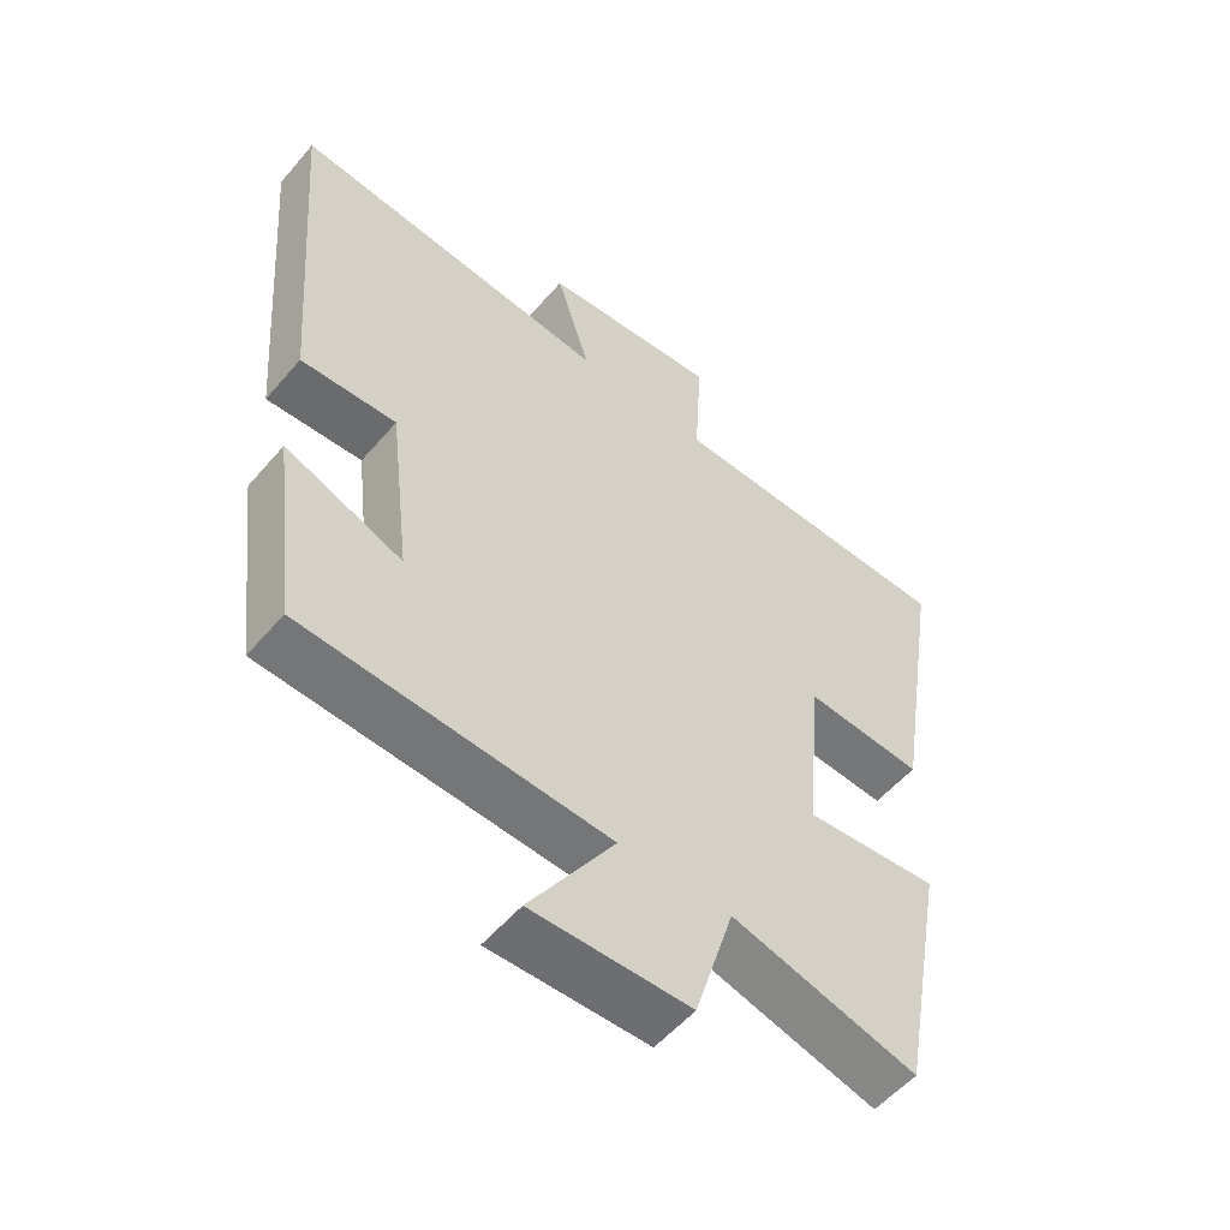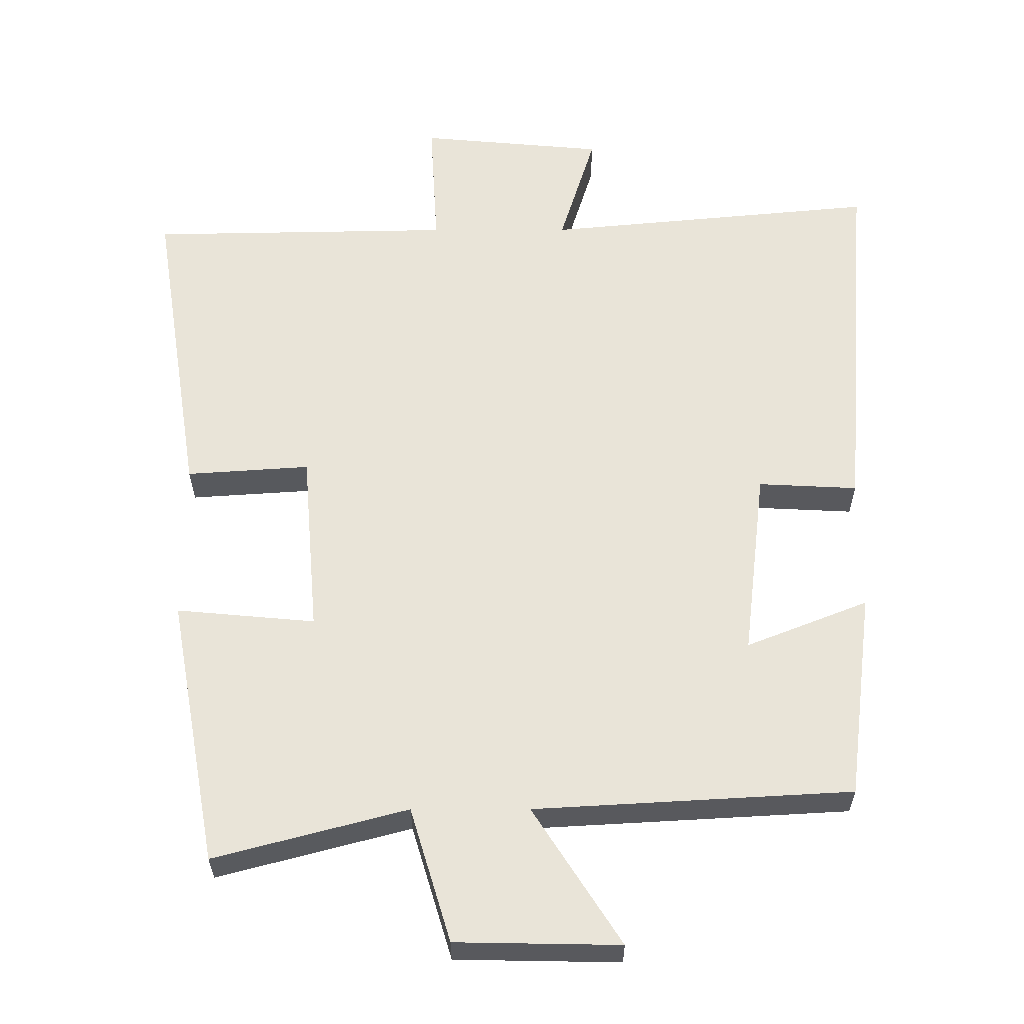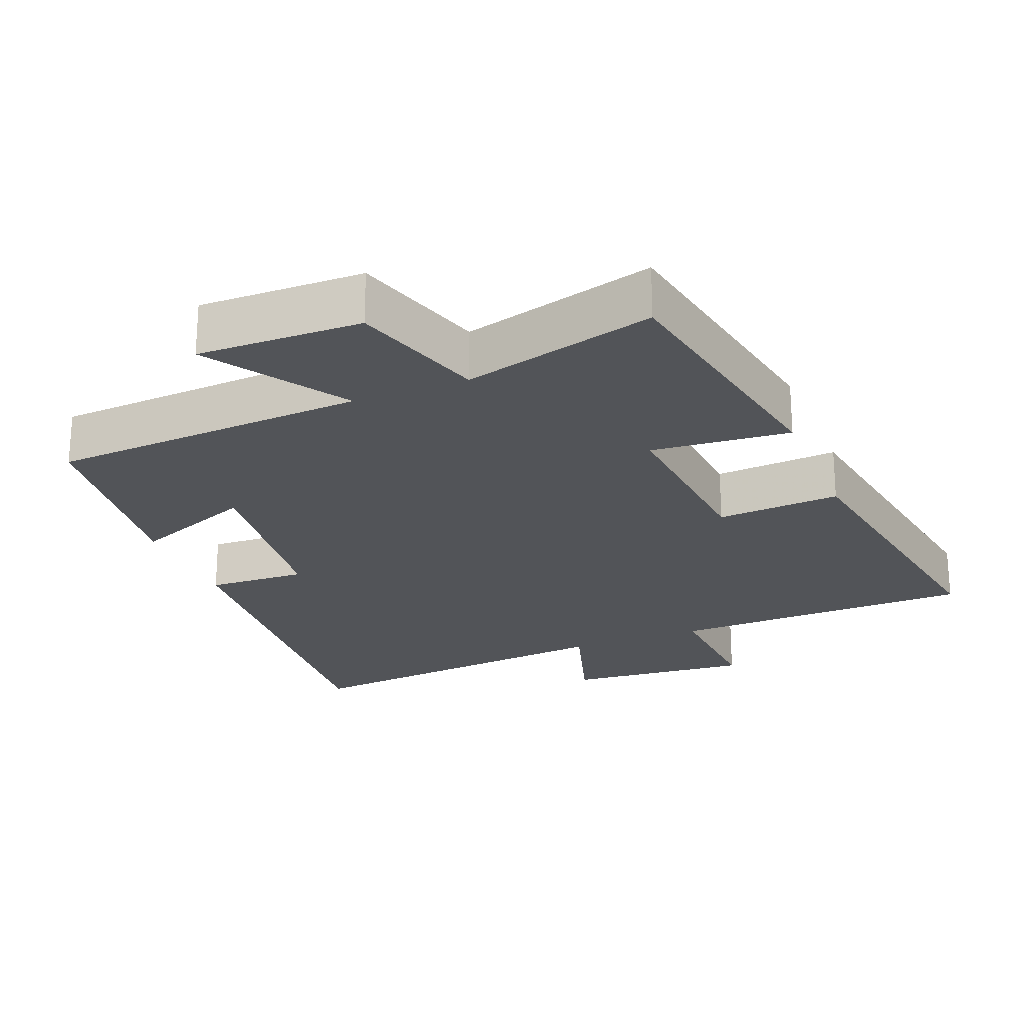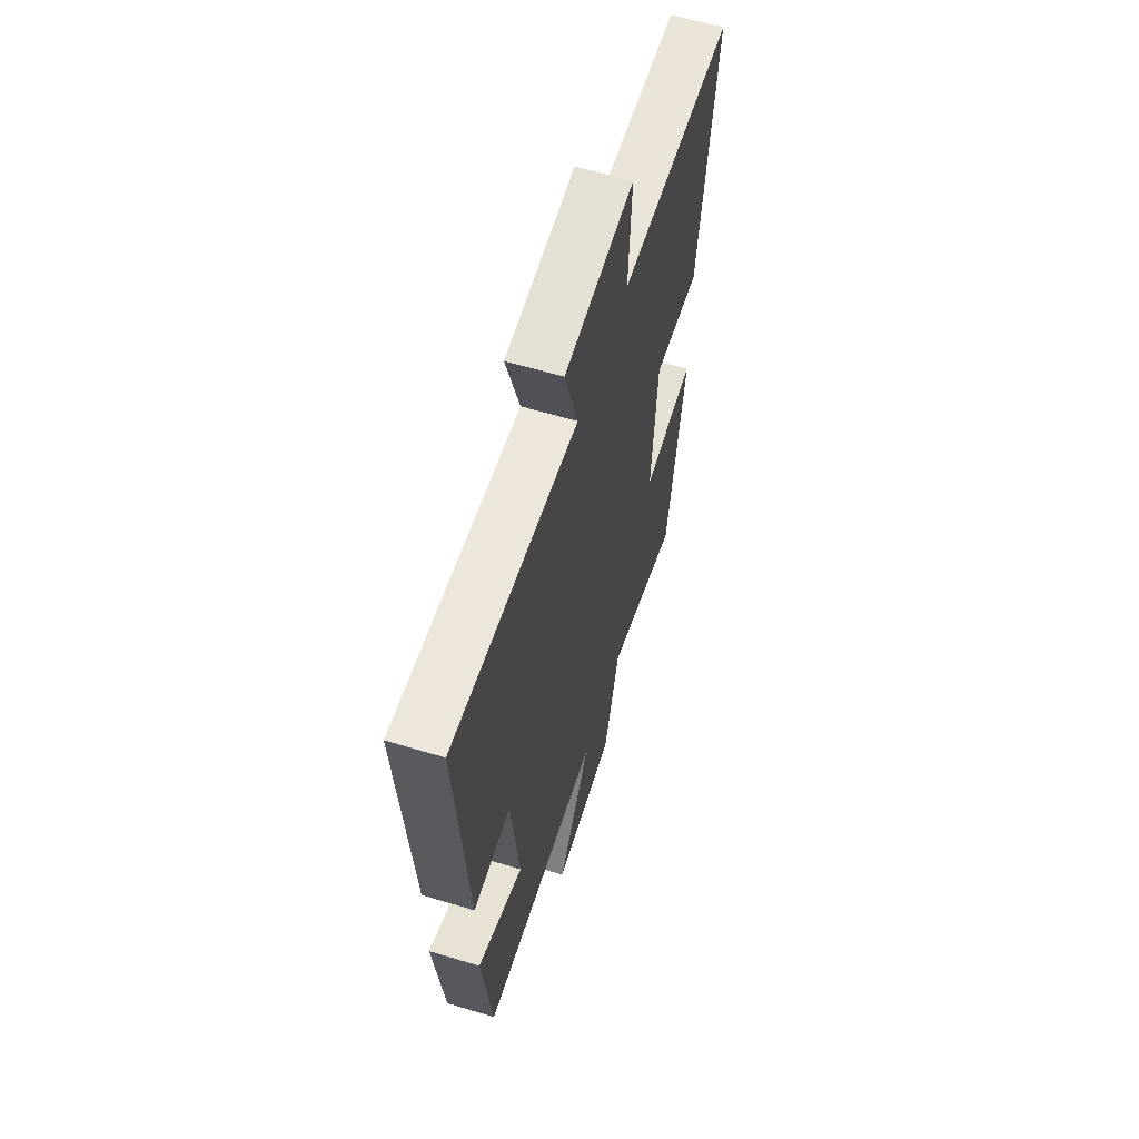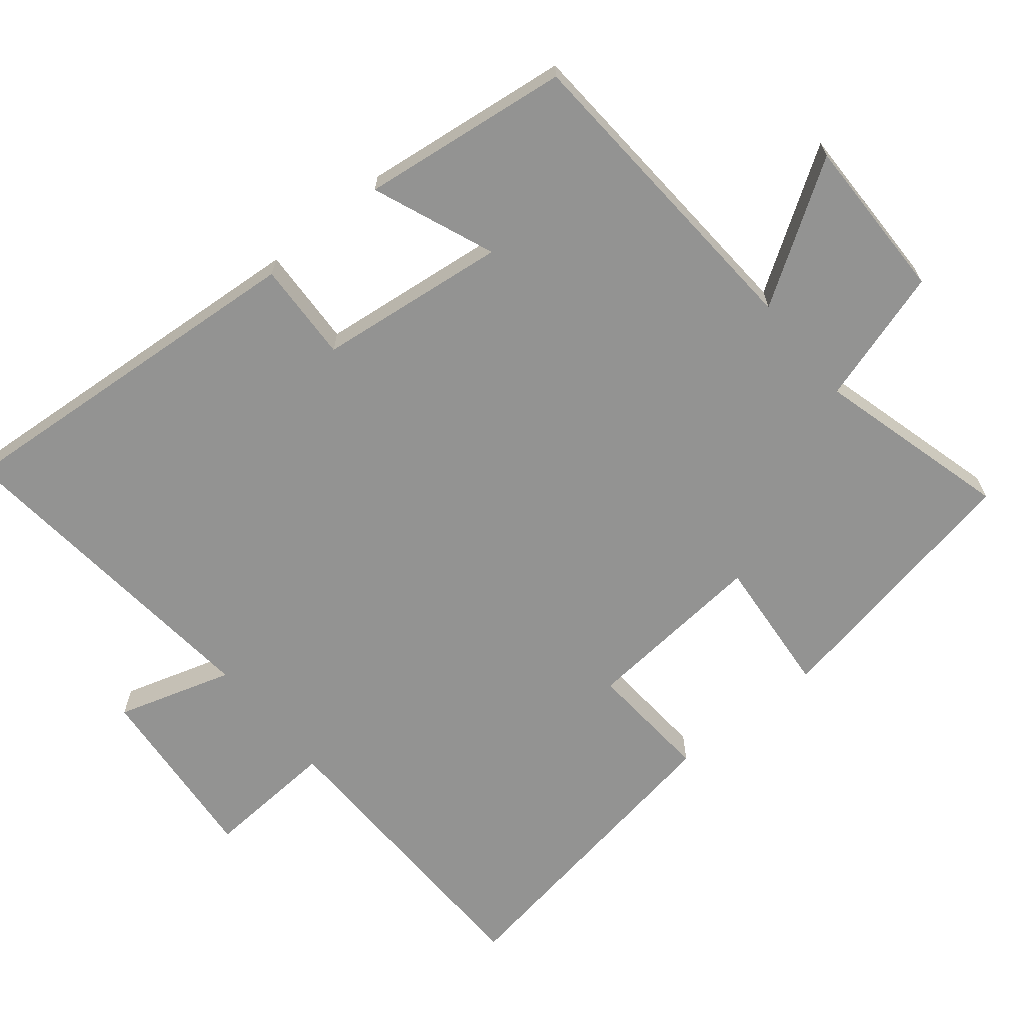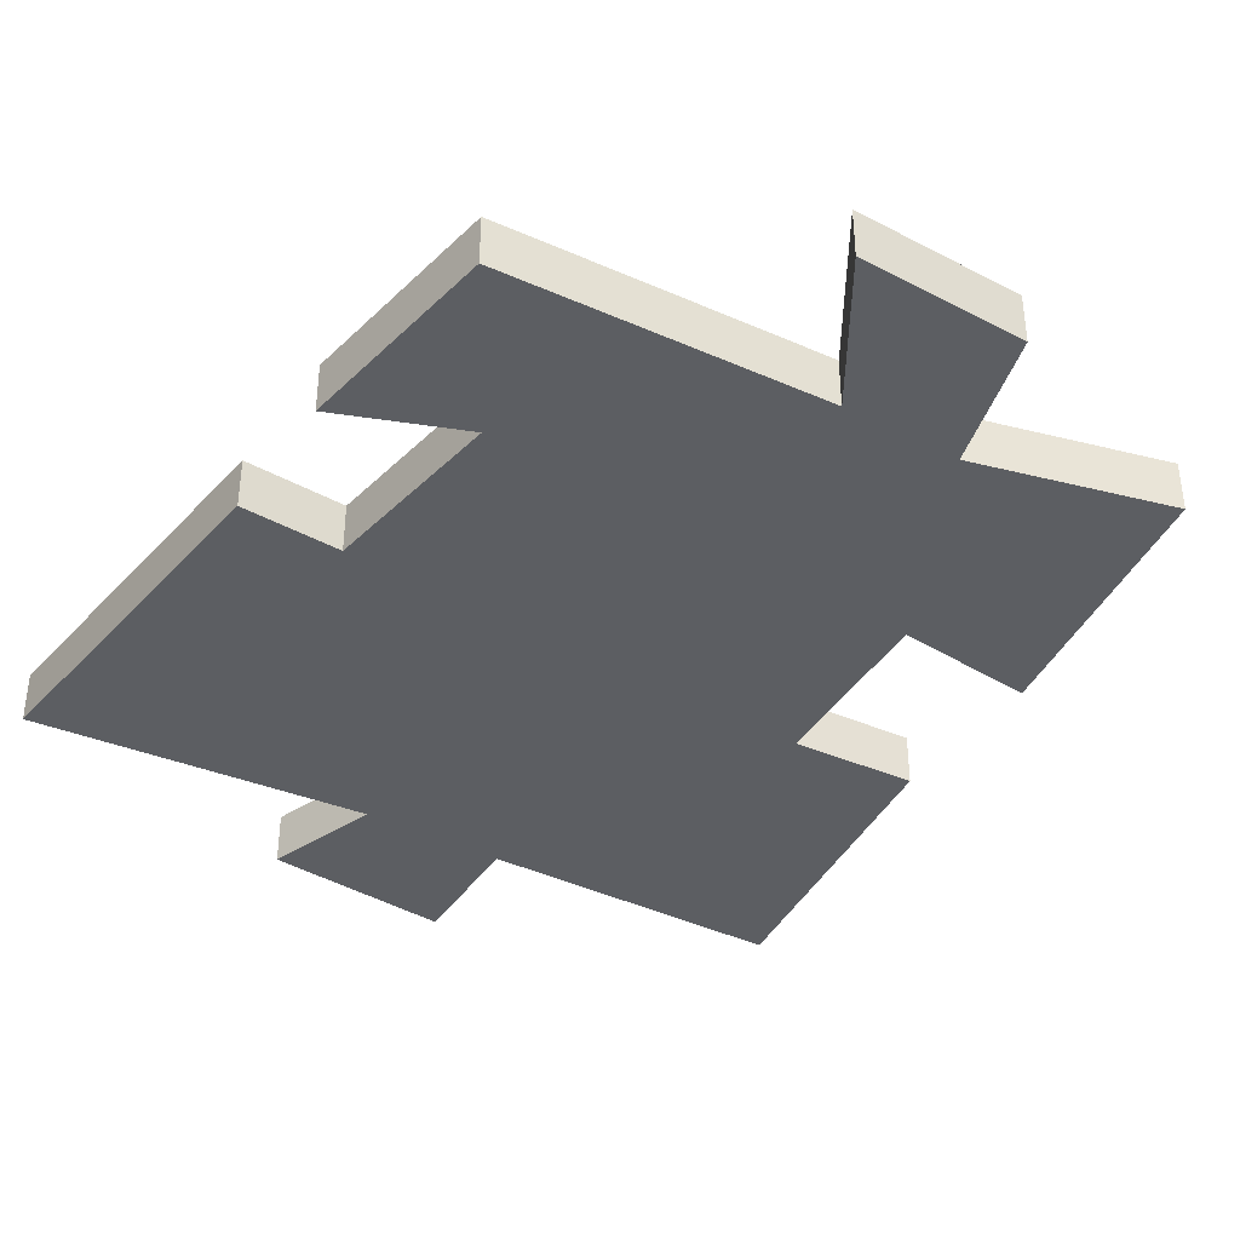
<metadata>
{"format":"obj","ext":"obj","renderer":"f3d","projection":"perspective","resolution":1024,"background":"white","views":[{"elev":-54.9,"azim":140.3,"up":"+Z"},{"elev":-30.2,"azim":0.1,"up":"+Z"},{"elev":-23.3,"azim":-158.0,"up":"+Y"},{"elev":60.4,"azim":107.2,"up":"+Z"},{"elev":-66.6,"azim":129.4,"up":"+Y"},{"elev":-37.9,"azim":147.3,"up":"+Y"}]}
</metadata>
<code>
v -0.571 0.07 0.492
v -0.136 0.07 0.5
v -0.147 0.07 0.689
v 0.117 0.07 0.665
v 0.066 0.07 0.5
v 0.542 0.07 0.546
v 0.5 0.07 0.017
v 0.358 0.07 0.024
v 0.326 0.07 -0.246
v 0.5 0.07 -0.177
v 0.463 0.07 -0.474
v 0.011 0.07 -0.5
v 0.137 0.07 -0.696
v -0.097 0.07 -0.692
v -0.155 0.07 -0.5
v -0.43 0.07 -0.573
v -0.5 0.07 -0.189
v -0.302 0.07 -0.207
v -0.324 0.07 0.055
v -0.5 0.07 0.043
v -0.571 0 0.492
v -0.136 0 0.5
v -0.147 0 0.689
v 0.117 0 0.665
v 0.066 0 0.5
v 0.542 0 0.546
v 0.5 0 0.017
v 0.358 0 0.024
v 0.326 0 -0.246
v 0.5 0 -0.177
v 0.463 0 -0.474
v 0.011 0 -0.5
v 0.137 0 -0.696
v -0.097 0 -0.692
v -0.155 0 -0.5
v -0.43 0 -0.573
v -0.5 0 -0.189
v -0.302 0 -0.207
v -0.324 0 0.055
v -0.5 0 0.043
f 19 20 1 2
f 18 19 2
f 15 16 17 18
f 15 18 2
f 12 13 14 15
f 11 12 15
f 10 11 15
f 9 10 15
f 8 9 15 2
f 5 6 7 8
f 5 8 2 3
f 3 4 5
f 22 21 40 39
f 22 39 38
f 38 37 36 35
f 22 38 35
f 35 34 33 32
f 35 32 31
f 35 31 30
f 35 30 29
f 22 35 29 28
f 28 27 26 25
f 23 22 28 25
f 25 24 23
f 1 21 22 2
f 2 22 23 3
f 3 23 24 4
f 4 24 25 5
f 5 25 26 6
f 6 26 27 7
f 7 27 28 8
f 8 28 29 9
f 9 29 30 10
f 10 30 31 11
f 11 31 32 12
f 12 32 33 13
f 13 33 34 14
f 14 34 35 15
f 15 35 36 16
f 16 36 37 17
f 17 37 38 18
f 18 38 39 19
f 19 39 40 20
f 20 40 21 1

</code>
